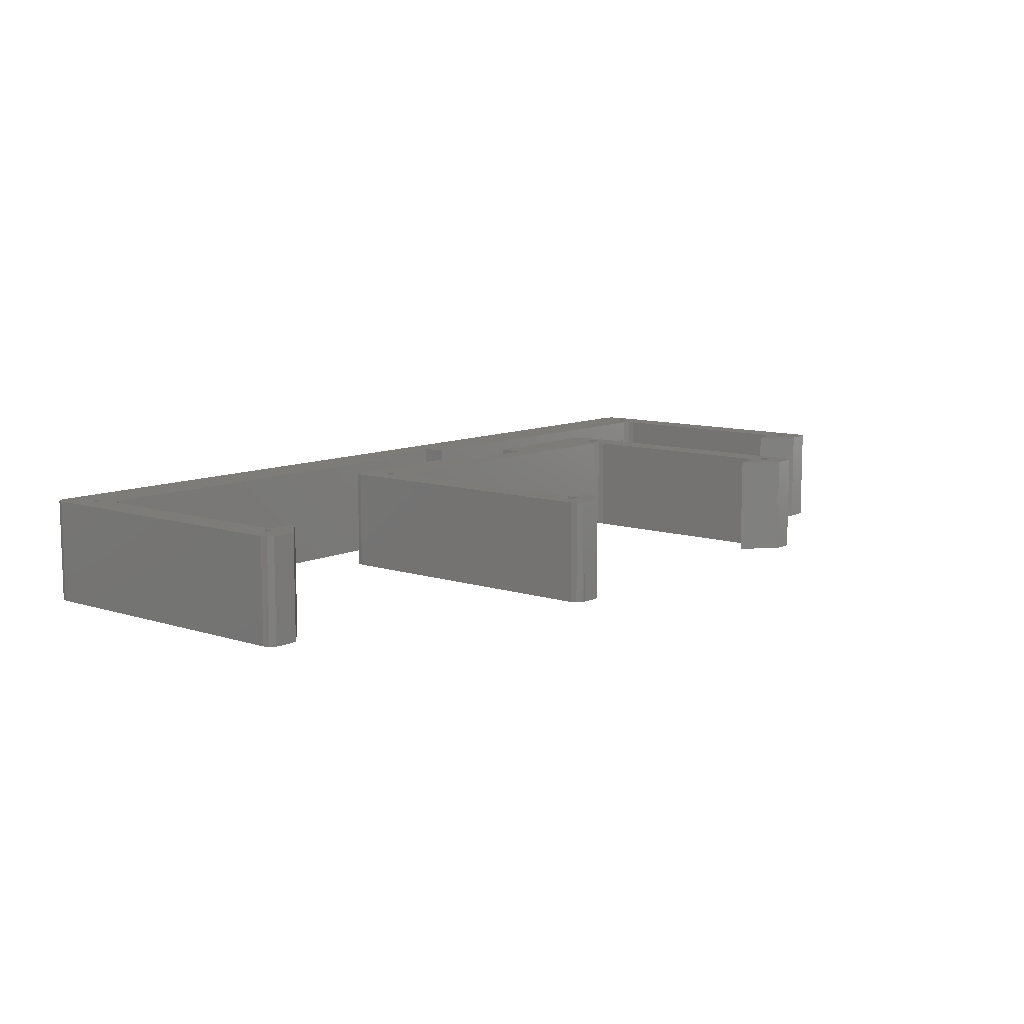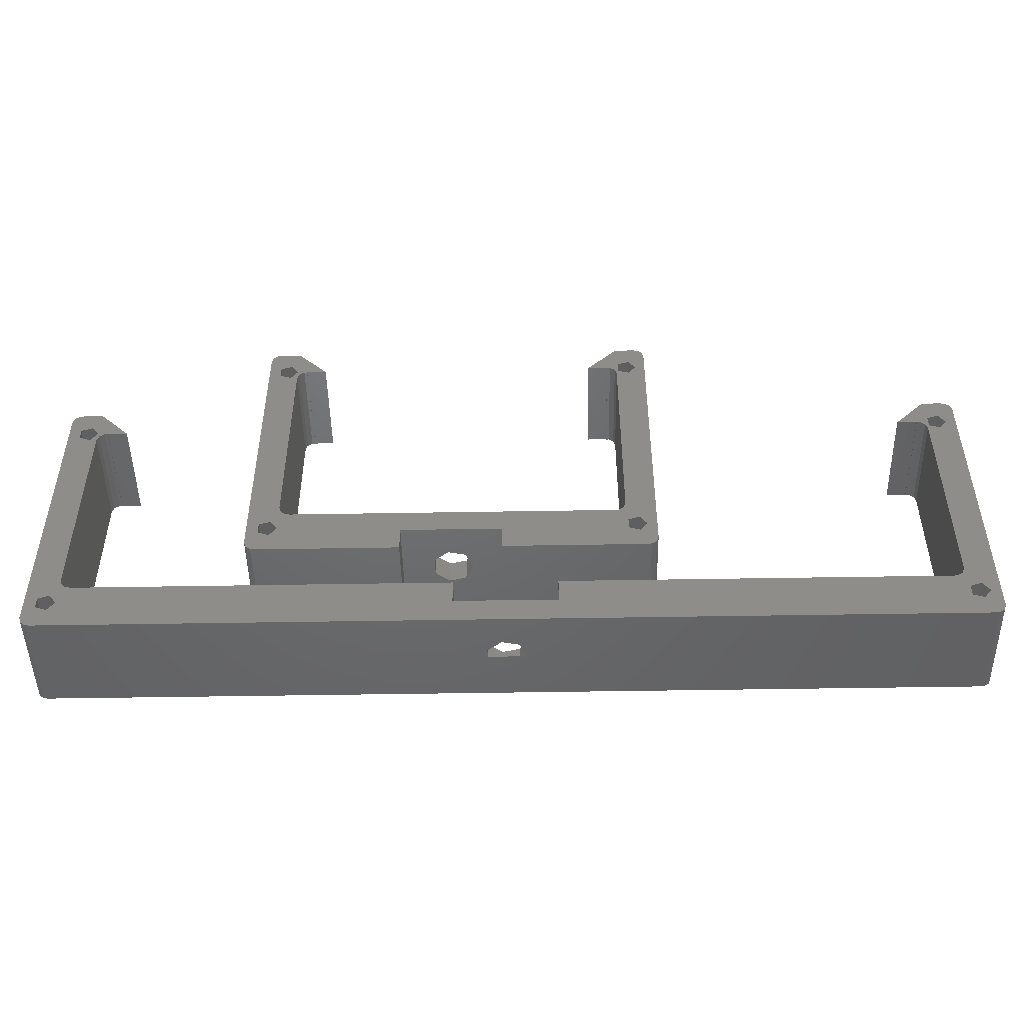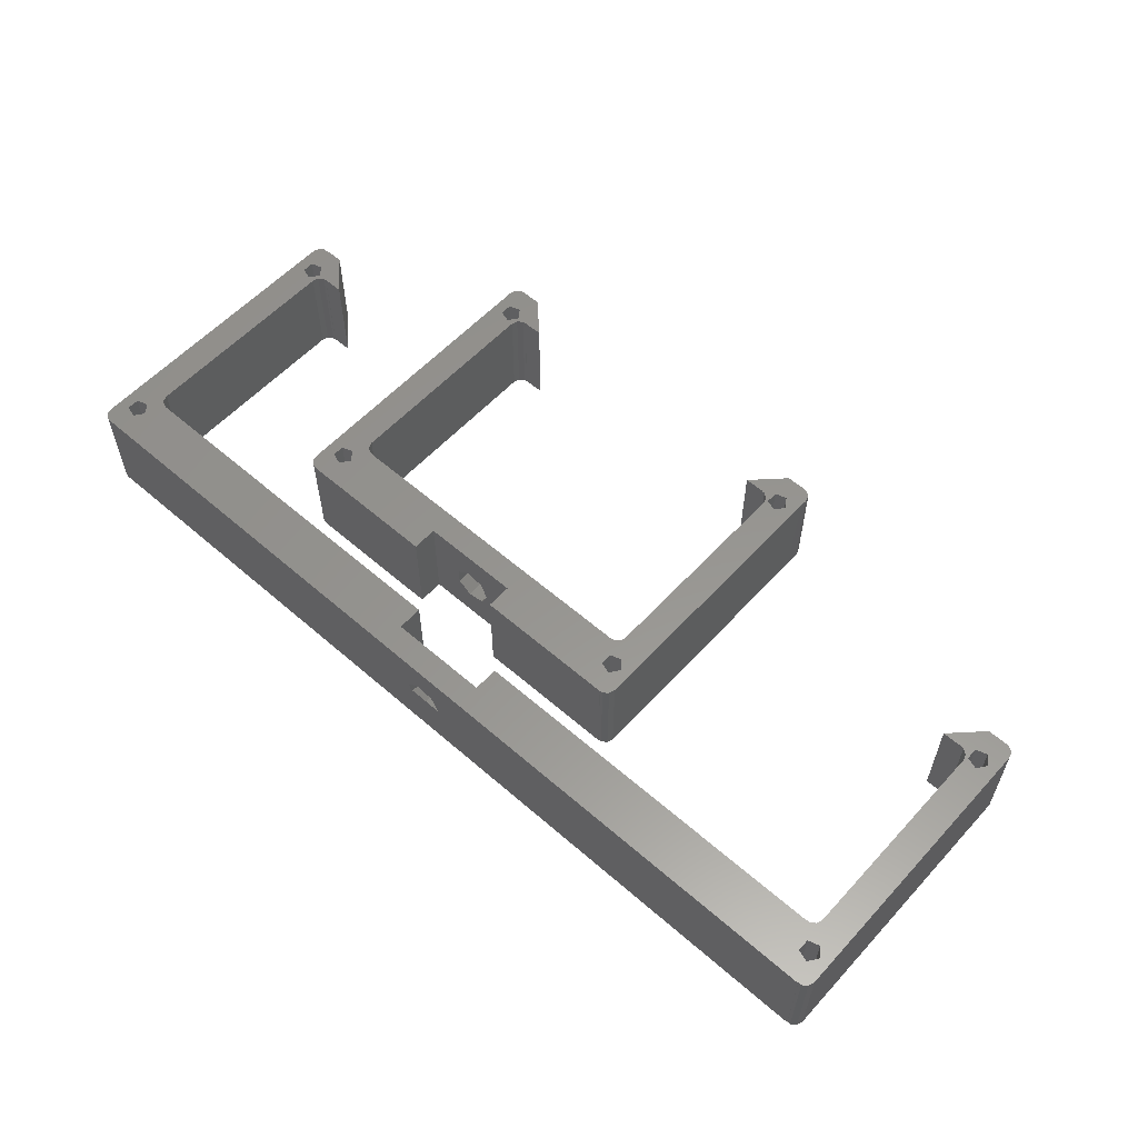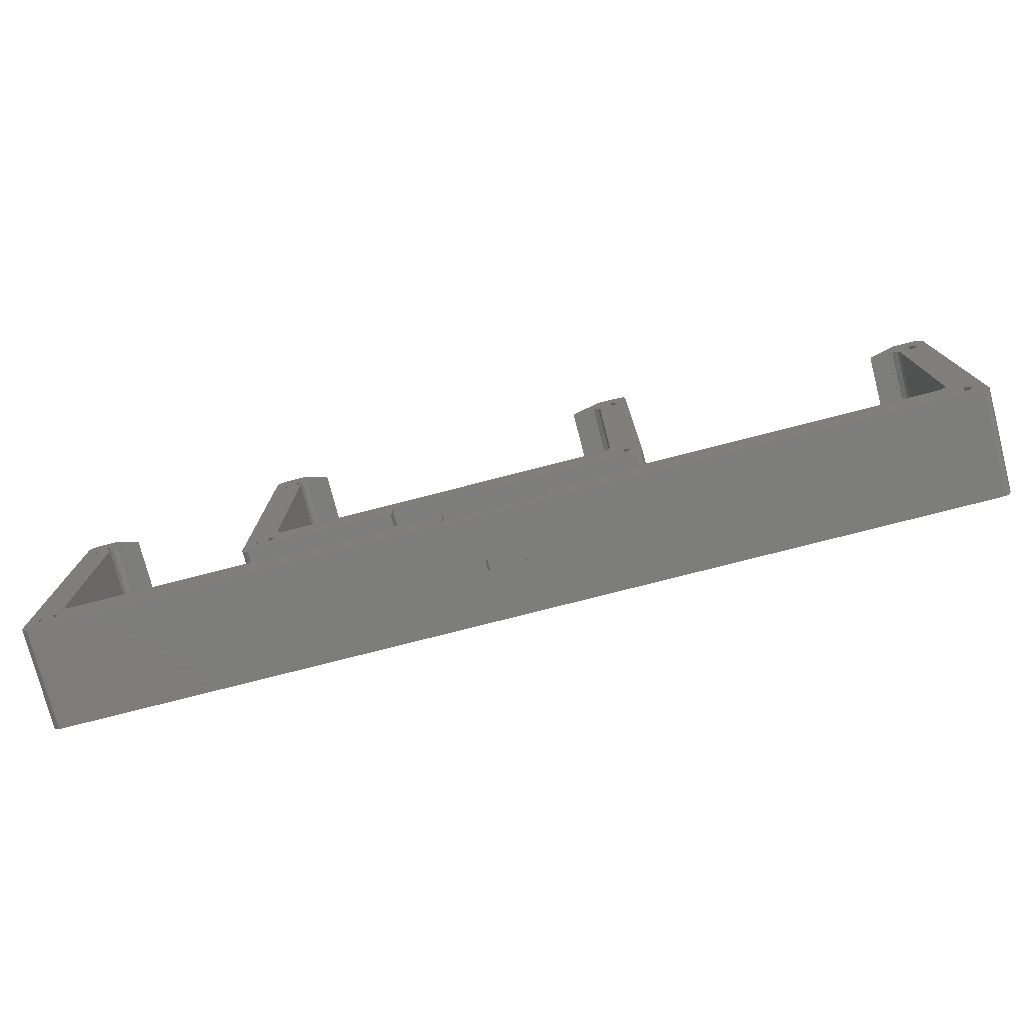
<metadata>
{"format":"stl","ext":"stl","renderer":"f3d","projection":"perspective","resolution":1024,"background":"white","views":[{"elev":9.8,"azim":129.8,"up":"+Z"},{"elev":-48.2,"azim":1.1,"up":"+Y"},{"elev":57.7,"azim":42.0,"up":"+Z"},{"elev":-76.5,"azim":14.4,"up":"+Y"}]}
</metadata>
<code>
# stl→obj: 302 verts, 636 faces
v 0 1 0
v 0 1 10
v 0 30 0
v 0 30 10
v 0.191 0.4122 0
v 0.191 0.4122 10
v 0.191 30.59 0
v 0.691 30.95 0
v 1 30.95 0
v 1 31 0
v 3 31 0
v 4 28 0
v 6 28 0
v 3.691 27.95 0
v 3 6 0
v 1.191 3.588 0
v 3 27 0
v 25.16 2.5 0
v 39.64 0.04894 0
v 39.33 0.04894 0
v 3.191 27.59 0
v 3 28 0
v 39.33 0 0
v 25.16 0 0
v 36.33 28 0
v 36.64 27.95 0
v 36.33 27.95 0
v 2.309 3.951 0
v 3.191 5.412 0
v 4 5 0
v 3 3 0
v 4 5.049 0
v 15.16 0 0
v 15.16 2.5 0
v 40.33 1 0
v 40.14 0.4122 0
v 36.33 5 0
v 36.33 5.049 0
v 36.64 5.049 0
v 37.14 27.59 0
v 37.33 31 0
v 37.33 27 0
v 34.33 28 0
v 37.52 28.59 0
v 39.33 31 0
v 38.64 28.95 0
v 39.33 30.95 0
v 39.33 28 0
v 39.64 30.95 0
v 37.33 6 0
v 40.14 30.59 0
v 40.33 30 0
v 39.33 3 0
v 37.52 3.588 0
v 37.14 5.412 0
v 38.64 3.951 0
v 37.52 2.412 0
v 2.309 2.049 0
v 0.691 0.04894 0
v 1 0.04894 0
v 1 0 0
v 1.191 2.412 0
v 3.691 5.049 0
v 1.191 28.59 0
v 2.309 28.95 0
v 2.309 27.05 0
v 1.191 27.41 0
v 38.64 2.049 0
v 38.64 27.05 0
v 37.52 27.41 0
v 4 27.95 0
v 0.191 30.59 10
v 1 0.04894 10
v 0.691 0.04894 10
v 1.191 2.412 10
v 15.16 0 10
v 1 0 10
v 3 6 10
v 1.191 27.41 10
v 2.309 28.95 10
v 3.691 27.95 10
v 4 28 10
v 39.33 0 10
v 25.16 2.5 10
v 25.16 0 10
v 36.33 27.95 10
v 36.64 27.95 10
v 36.33 28 10
v 37.33 27 10
v 39.33 3 10
v 40.33 1 10
v 38.64 3.951 10
v 37.52 3.588 10
v 37.33 6 10
v 40.33 30 10
v 34.33 28 10
v 37.52 28.59 10
v 37.14 5.412 10
v 38.64 27.05 10
v 37.52 27.41 10
v 37.14 27.59 10
v 38.64 2.049 10
v 2.309 27.05 10
v 2.309 2.049 10
v 1.191 28.59 10
v 37.52 2.412 10
v 36.33 5 10
v 2.309 3.951 10
v 3 3 10
v 4 5 10
v 3 28 10
v 3 27 10
v 3.691 5.049 10
v 3.191 27.59 10
v 6 28 10
v 3 31 10
v 36.64 5.049 10
v 36.33 5.049 10
v 1 30.95 10
v 3.191 5.412 10
v 1 31 10
v 0.691 30.95 10
v 1.191 3.588 10
v 4 5.049 10
v 4 27.95 10
v 40.14 0.4122 10
v 38.64 28.95 10
v 39.33 28 10
v 37.33 31 10
v 39.33 30.95 10
v 39.33 31 10
v 40.14 30.59 10
v 39.64 30.95 10
v 39.64 0.04894 10
v 39.33 0.04894 10
v 15.16 2.5 10
v 19.72 2.5 6.95
v 22.16 2.5 5
v 21.41 2.5 3.436
v 18.36 2.5 5.868
v 21.41 2.5 6.564
v 19.72 2.5 3.05
v 18.36 2.5 4.132
v 19.72 5 3.05
v 22.16 5 5
v 21.41 5 3.436
v 18.36 5 4.132
v 18.36 5 5
v 18.36 5 5.868
v 19.72 5 6.95
v 21.41 5 6.564
v -20 -9 0
v -20 -9 10
v -20 20 0
v -20 20 10
v -19.81 -9.588 0
v -19.81 -9.588 10
v -19.81 20.59 0
v -19.31 20.95 0
v -19 20.95 0
v -19 21 0
v -17 21 0
v -16 18 0
v -14 18 0
v -16.31 17.95 0
v -17 -4 0
v -18.81 -6.412 0
v -17 17 0
v -16.81 17.59 0
v -17 18 0
v 69.19 -6.412 0
v 68.81 -4.588 0
v 69 -4 0
v 70.31 -6.049 0
v 68 18 0
v 68.31 17.95 0
v 68 17.95 0
v -17.69 -6.049 0
v -16.81 -4.588 0
v -16 -5 0
v -17 -7 0
v -16 -4.951 0
v -17.69 -7.951 0
v 20.5 -5 0
v 20.5 -7.5 0
v 30.5 -7.5 0
v 30.5 -5 0
v 68 -5 0
v 72 -9 0
v -19.31 -9.951 0
v -19 -9.951 0
v 68 -4.951 0
v 68.31 -4.951 0
v 69.19 -7.588 0
v 68.81 17.59 0
v 69 21 0
v 69 17 0
v 66 18 0
v 69.19 18.59 0
v 71 21 0
v 70.31 18.95 0
v 71 20.95 0
v 71 18 0
v 71.31 20.95 0
v 71.81 20.59 0
v 72 20 0
v 71 -7 0
v 71.81 -9.588 0
v 71.31 -9.951 0
v 71 -9.951 0
v 71 -10 0
v -19 -10 0
v -18.81 -7.588 0
v -16.31 -4.951 0
v -18.81 18.59 0
v -17.69 18.95 0
v -17.69 17.05 0
v -18.81 17.41 0
v 70.31 -7.951 0
v 70.31 17.05 0
v 69.19 17.41 0
v -16 17.95 0
v -19.81 20.59 10
v -19 -9.951 10
v -19.31 -9.951 10
v -18.81 -7.588 10
v 71 -10 10
v -19 -10 10
v -17 -4 10
v -18.81 17.41 10
v -17.69 17.05 10
v -17 17 10
v 68 17.95 10
v 68.31 17.95 10
v 68 18 10
v 69 17 10
v 71 -7 10
v 72 -9 10
v 70.31 -6.049 10
v 69.19 -7.588 10
v 71.31 -9.951 10
v 71.81 -9.588 10
v 71 -9.951 10
v 72 20 10
v 66 18 10
v 69.19 18.59 10
v 30.5 -5 10
v 70.31 17.05 10
v 69.19 17.41 10
v 68.81 17.59 10
v 69.19 -6.412 10
v 69 -4 10
v 68.81 -4.588 10
v -17.69 18.95 10
v -17 18 10
v -16.31 17.95 10
v 70.31 -7.951 10
v -16 17.95 10
v -17.69 -7.951 10
v -18.81 18.59 10
v -16 -4.951 10
v -16.31 -4.951 10
v -16 -5 10
v 30.5 -7.5 10
v 20.5 -7.5 10
v 68.31 -4.951 10
v 68 -4.951 10
v -16.81 17.59 10
v -17.69 -6.049 10
v -17 -7 10
v 20.5 -5 10
v -19 20.95 10
v -17 21 10
v -16.81 -4.588 10
v -19 21 10
v -19.31 20.95 10
v -18.81 -6.412 10
v -16 18 10
v 68 -5 10
v -14 18 10
v 70.31 18.95 10
v 71 18 10
v 69 21 10
v 71 20.95 10
v 71 21 10
v 71.81 20.59 10
v 71.31 20.95 10
v 23.7 -10 5
v 23.7 -10 5.868
v 25.05 -10 6.95
v 26.75 -10 6.564
v 27.5 -10 5
v 23.7 -7.5 5.868
v 25.05 -7.5 6.95
v 25.05 -7.5 3.05
v 27.5 -7.5 5
v 26.75 -7.5 3.436
v 23.7 -7.5 4.132
v 26.75 -7.5 6.564
v 26.75 -10 3.436
v 25.05 -10 3.05
v 23.7 -10 4.132
f 1 2 3
f 3 2 4
f 1 5 2
f 2 5 6
f 1 3 5
f 5 3 7
f 5 7 8
f 5 8 9
f 9 10 11
f 12 11 13
f 14 11 12
f 15 16 17
f 18 19 20
f 21 11 14
f 16 5 17
f 22 11 21
f 18 23 24
f 5 22 17
f 25 26 27
f 28 15 29
f 28 30 31
f 28 32 30
f 33 5 34
f 18 35 36
f 37 38 39
f 34 37 18
f 40 41 42
f 41 25 43
f 18 36 19
f 26 25 41
f 26 41 40
f 44 41 45
f 46 47 48
f 48 47 49
f 50 49 51
f 50 51 52
f 53 52 35
f 54 55 50
f 54 50 56
f 57 35 18
f 30 37 34
f 58 34 5
f 59 5 60
f 60 33 61
f 5 33 60
f 16 15 28
f 58 5 62
f 5 16 62
f 28 29 63
f 31 34 58
f 28 63 32
f 30 34 31
f 64 11 65
f 9 11 64
f 9 64 5
f 22 5 66
f 64 67 5
f 54 37 39
f 67 66 5
f 65 11 22
f 17 22 21
f 54 39 55
f 53 35 68
f 37 54 18
f 68 35 57
f 54 57 18
f 50 52 53
f 44 45 46
f 50 53 56
f 42 41 44
f 69 42 70
f 42 44 70
f 42 69 50
f 46 45 47
f 50 48 49
f 48 50 69
f 14 12 71
f 18 20 23
f 3 4 7
f 7 4 72
f 4 2 6
f 73 4 74
f 74 4 6
f 75 4 73
f 76 73 77
f 78 79 4
f 80 81 82
f 83 84 85
f 86 87 88
f 89 90 91
f 89 92 90
f 93 92 94
f 95 96 88
f 97 88 87
f 93 94 98
f 99 89 91
f 100 101 89
f 90 102 91
f 103 79 78
f 100 87 101
f 104 75 73
f 100 97 87
f 105 80 4
f 106 93 107
f 108 109 110
f 111 103 112
f 108 110 113
f 111 112 114
f 115 116 4
f 93 117 118
f 119 4 116
f 108 120 78
f 121 119 116
f 108 113 120
f 72 4 122
f 123 4 75
f 78 4 123
f 123 108 78
f 76 109 73
f 76 110 109
f 109 104 73
f 124 113 110
f 80 111 81
f 115 80 82
f 115 4 80
f 93 98 117
f 125 82 81
f 78 112 103
f 114 81 111
f 91 106 126
f 99 100 89
f 79 105 4
f 91 102 106
f 97 127 95
f 95 88 97
f 127 128 95
f 95 128 91
f 128 99 91
f 119 122 4
f 129 130 131
f 130 132 133
f 129 132 130
f 129 95 132
f 129 96 95
f 89 94 92
f 93 118 107
f 106 134 126
f 106 135 134
f 106 83 135
f 106 84 83
f 107 84 106
f 107 136 84
f 136 110 76
f 107 110 136
f 6 5 59
f 74 6 59
f 74 59 60
f 73 74 60
f 73 60 77
f 77 60 61
f 77 61 33
f 76 77 33
f 34 136 76
f 33 34 76
f 137 84 136
f 138 139 18
f 34 140 136
f 141 84 137
f 18 84 141
f 139 142 18
f 18 141 138
f 34 18 142
f 34 143 140
f 34 142 143
f 140 137 136
f 84 18 85
f 85 18 24
f 85 24 23
f 83 85 23
f 20 135 83
f 23 20 83
f 135 20 19
f 134 135 19
f 134 19 36
f 126 134 36
f 126 36 35
f 91 126 35
f 91 35 52
f 95 91 52
f 52 51 132
f 95 52 132
f 49 133 51
f 51 133 132
f 47 130 49
f 49 130 133
f 45 131 130
f 47 45 130
f 41 129 45
f 45 129 131
f 129 41 96
f 96 41 43
f 25 88 96
f 43 25 96
f 27 86 25
f 25 86 88
f 26 87 86
f 27 26 86
f 40 101 87
f 26 40 87
f 89 101 42
f 42 101 40
f 89 42 94
f 94 42 50
f 94 50 98
f 98 50 55
f 98 55 117
f 117 55 39
f 117 39 118
f 118 39 38
f 37 107 38
f 38 107 118
f 144 37 30
f 145 37 146
f 110 147 30
f 148 110 145
f 147 144 30
f 146 37 144
f 107 37 145
f 107 145 110
f 147 110 148
f 110 30 32
f 124 110 32
f 124 32 113
f 113 32 63
f 113 63 120
f 120 63 29
f 78 120 29
f 15 78 29
f 17 112 78
f 15 17 78
f 21 114 112
f 17 21 112
f 14 81 114
f 21 14 114
f 71 125 81
f 14 71 81
f 125 71 12
f 82 125 12
f 13 115 82
f 12 13 82
f 115 13 116
f 116 13 11
f 10 121 11
f 11 121 116
f 121 10 119
f 119 10 9
f 8 122 9
f 9 122 119
f 7 72 8
f 8 72 122
f 16 123 75
f 62 16 75
f 28 108 123
f 16 28 123
f 109 108 31
f 31 108 28
f 109 31 104
f 104 31 58
f 104 58 75
f 75 58 62
f 64 105 79
f 67 64 79
f 65 80 105
f 64 65 105
f 111 80 22
f 22 80 65
f 111 22 103
f 103 22 66
f 103 66 79
f 79 66 67
f 54 93 106
f 57 54 106
f 56 92 93
f 54 56 93
f 90 92 53
f 53 92 56
f 90 53 102
f 102 53 68
f 102 68 106
f 106 68 57
f 44 97 100
f 70 44 100
f 46 127 97
f 44 46 97
f 128 127 48
f 48 127 46
f 128 48 99
f 99 48 69
f 99 69 100
f 100 69 70
f 147 148 149
f 143 147 140
f 140 147 149
f 150 137 149
f 149 137 140
f 142 144 147
f 143 142 147
f 139 146 144
f 142 139 144
f 145 146 138
f 138 146 139
f 145 138 151
f 151 138 141
f 151 141 150
f 150 141 137
f 148 145 151
f 149 148 150
f 150 148 151
f 152 153 154
f 154 153 155
f 152 156 153
f 153 156 157
f 152 154 156
f 156 154 158
f 156 158 159
f 156 159 160
f 160 161 162
f 163 162 164
f 165 162 163
f 166 167 168
f 169 162 165
f 167 156 168
f 170 162 169
f 171 172 173
f 156 170 168
f 171 173 174
f 175 176 177
f 178 166 179
f 178 180 181
f 178 182 180
f 183 184 156
f 156 184 185
f 156 185 186
f 186 187 188
f 186 189 156
f 190 156 191
f 188 192 193
f 194 189 186
f 195 196 197
f 196 175 198
f 176 175 196
f 176 196 195
f 199 196 200
f 201 202 203
f 203 202 204
f 173 204 205
f 173 205 206
f 207 206 189
f 156 189 208
f 156 208 209
f 156 209 210
f 156 210 211
f 191 211 212
f 156 211 191
f 167 166 178
f 183 156 213
f 156 167 213
f 178 179 214
f 181 184 183
f 178 214 182
f 180 184 181
f 215 162 216
f 160 162 215
f 160 215 156
f 170 156 217
f 215 218 156
f 171 188 193
f 218 217 156
f 216 162 170
f 168 170 169
f 171 193 172
f 207 189 219
f 188 171 186
f 219 189 194
f 171 194 186
f 173 206 207
f 199 200 201
f 173 207 174
f 197 196 199
f 220 197 221
f 197 199 221
f 197 220 173
f 201 200 202
f 173 203 204
f 203 173 220
f 165 163 222
f 154 155 158
f 158 155 223
f 155 153 157
f 224 155 225
f 225 155 157
f 226 155 224
f 227 224 228
f 229 230 155
f 229 231 230
f 229 232 231
f 233 234 235
f 236 237 238
f 236 239 237
f 240 241 242
f 240 243 241
f 244 245 235
f 240 227 243
f 246 235 234
f 240 247 227
f 248 236 238
f 249 250 236
f 251 252 253
f 254 255 256
f 237 257 238
f 254 256 258
f 249 234 250
f 259 226 224
f 249 246 234
f 260 254 155
f 261 262 263
f 227 264 224
f 227 247 264
f 264 265 224
f 251 266 267
f 268 256 255
f 251 253 266
f 269 270 263
f 269 263 262
f 251 239 252
f 255 231 232
f 265 271 224
f 272 155 273
f 269 274 229
f 275 272 273
f 269 262 274
f 223 155 276
f 277 155 226
f 229 155 277
f 277 269 229
f 271 270 224
f 271 263 270
f 270 259 224
f 254 258 278
f 255 232 268
f 260 155 230
f 251 267 279
f 280 155 254
f 278 280 254
f 257 240 238
f 280 273 155
f 279 240 251
f 248 249 236
f 240 242 238
f 246 281 244
f 244 235 246
f 281 282 244
f 244 282 238
f 282 248 238
f 272 276 155
f 283 284 285
f 284 286 287
f 283 286 284
f 283 244 286
f 283 245 244
f 236 252 239
f 279 247 240
f 157 156 190
f 225 157 190
f 225 190 191
f 224 225 191
f 224 191 228
f 228 191 212
f 288 212 211
f 288 289 228
f 228 212 288
f 290 228 289
f 227 228 290
f 227 290 291
f 291 211 227
f 292 288 211
f 291 292 211
f 210 243 227
f 211 210 227
f 243 210 209
f 241 243 209
f 241 209 208
f 242 241 208
f 242 208 189
f 238 242 189
f 238 189 206
f 244 238 206
f 206 205 286
f 244 206 286
f 204 287 205
f 205 287 286
f 202 284 204
f 204 284 287
f 200 285 284
f 202 200 284
f 196 283 200
f 200 283 285
f 283 196 245
f 245 196 198
f 175 235 245
f 198 175 245
f 177 233 175
f 175 233 235
f 176 234 233
f 177 176 233
f 195 250 234
f 176 195 234
f 236 250 197
f 197 250 195
f 236 197 252
f 252 197 173
f 252 173 253
f 253 173 172
f 253 172 266
f 266 172 193
f 266 193 267
f 267 193 192
f 188 279 192
f 192 279 267
f 279 188 247
f 247 188 187
f 247 187 264
f 264 187 186
f 293 265 294
f 295 186 185
f 296 186 297
f 265 298 185
f 298 295 185
f 264 186 296
f 264 296 299
f 264 299 265
f 299 294 265
f 265 293 298
f 297 186 295
f 184 271 265
f 185 184 265
f 271 184 263
f 263 184 180
f 263 180 182
f 261 263 182
f 261 182 262
f 262 182 214
f 262 214 274
f 274 214 179
f 229 274 179
f 166 229 179
f 168 232 229
f 166 168 229
f 169 268 232
f 168 169 232
f 165 256 268
f 169 165 268
f 222 258 256
f 165 222 256
f 258 222 163
f 278 258 163
f 164 280 278
f 163 164 278
f 280 164 273
f 273 164 162
f 161 275 162
f 162 275 273
f 275 161 272
f 272 161 160
f 159 276 160
f 160 276 272
f 158 223 159
f 159 223 276
f 167 277 226
f 213 167 226
f 178 269 277
f 167 178 277
f 270 269 181
f 181 269 178
f 270 181 259
f 259 181 183
f 259 183 226
f 226 183 213
f 215 260 230
f 218 215 230
f 216 254 260
f 215 216 260
f 255 254 170
f 170 254 216
f 255 170 231
f 231 170 217
f 231 217 230
f 230 217 218
f 171 251 240
f 194 171 240
f 174 239 251
f 171 174 251
f 237 239 207
f 207 239 174
f 237 207 257
f 257 207 219
f 257 219 240
f 240 219 194
f 199 246 249
f 221 199 249
f 201 281 246
f 199 201 246
f 282 281 203
f 203 281 201
f 282 203 248
f 248 203 220
f 248 220 249
f 249 220 221
f 300 301 292
f 292 301 302
f 292 302 288
f 302 298 293
f 288 302 289
f 289 302 293
f 296 292 299
f 299 292 291
f 296 297 292
f 292 297 300
f 299 291 294
f 294 291 290
f 294 290 293
f 293 290 289
f 301 295 298
f 302 301 298
f 300 297 295
f 301 300 295

</code>
